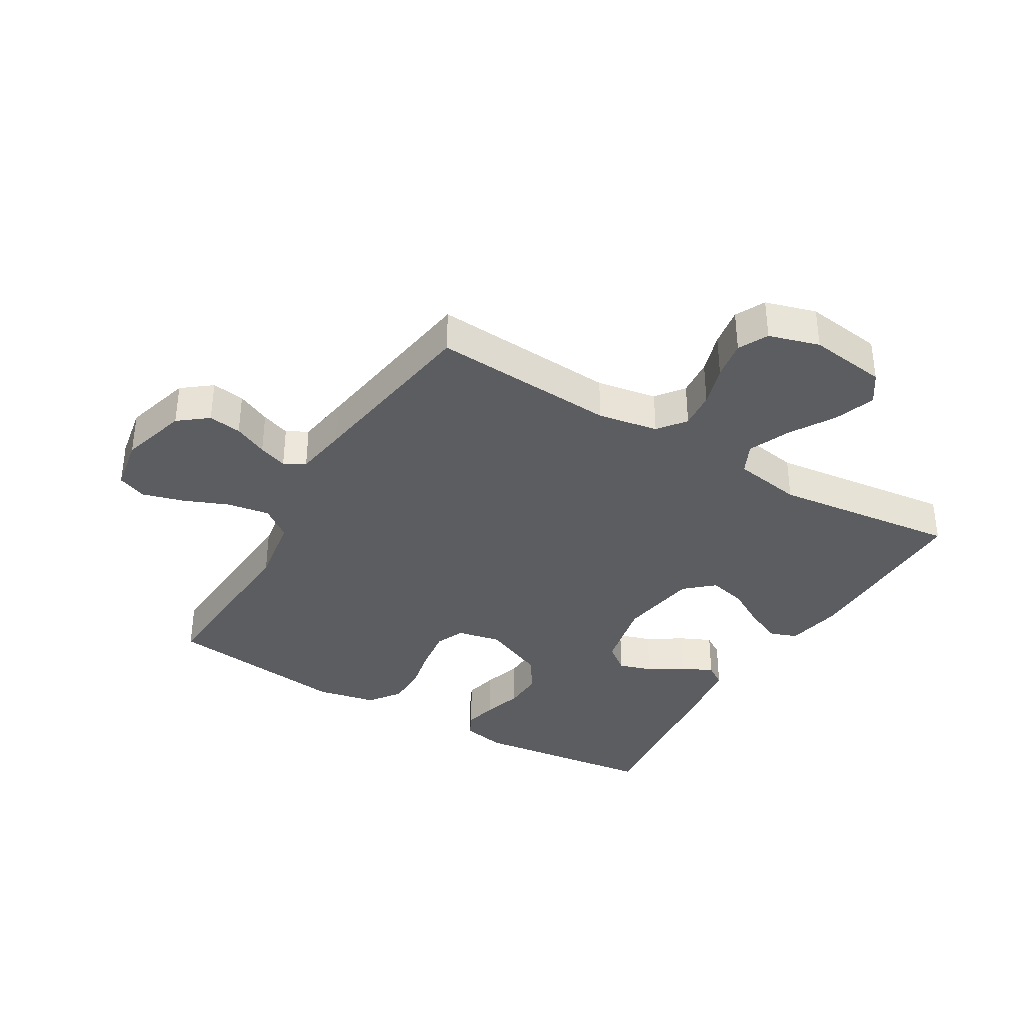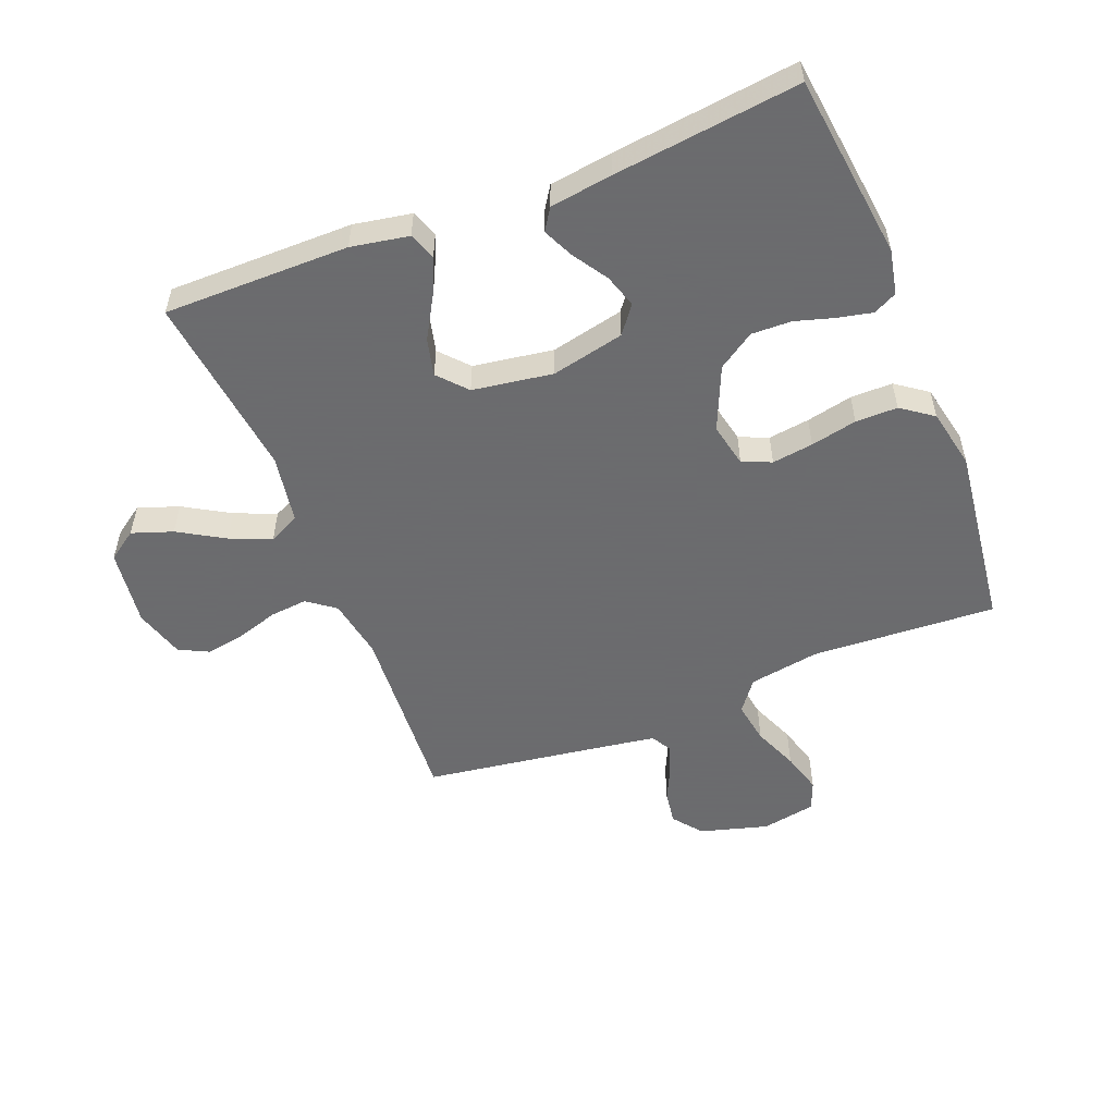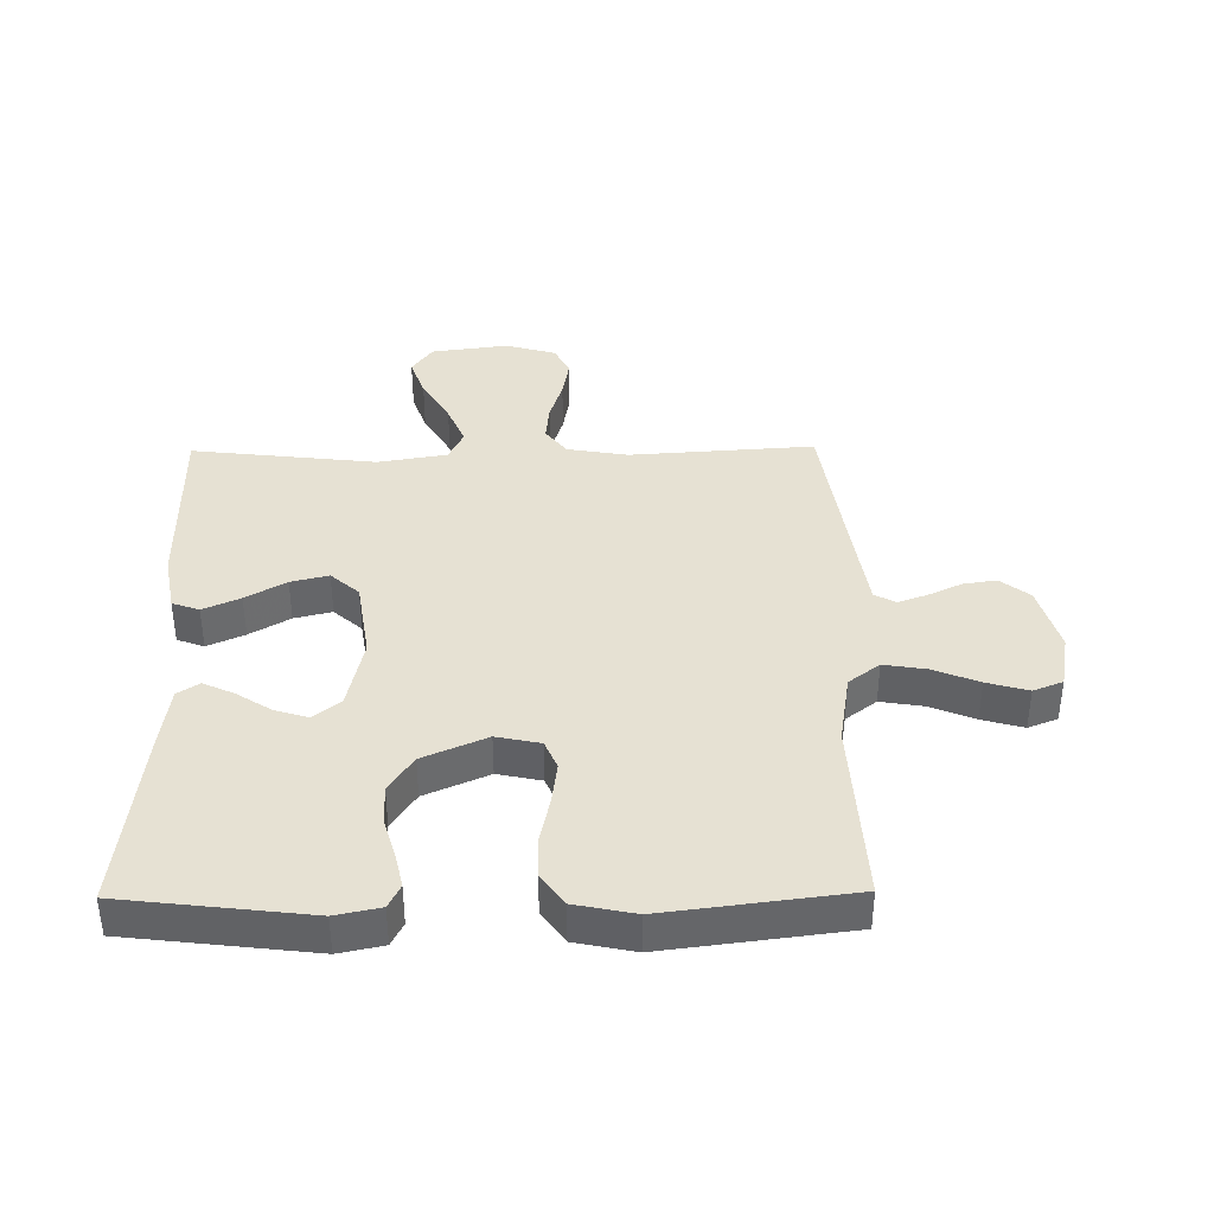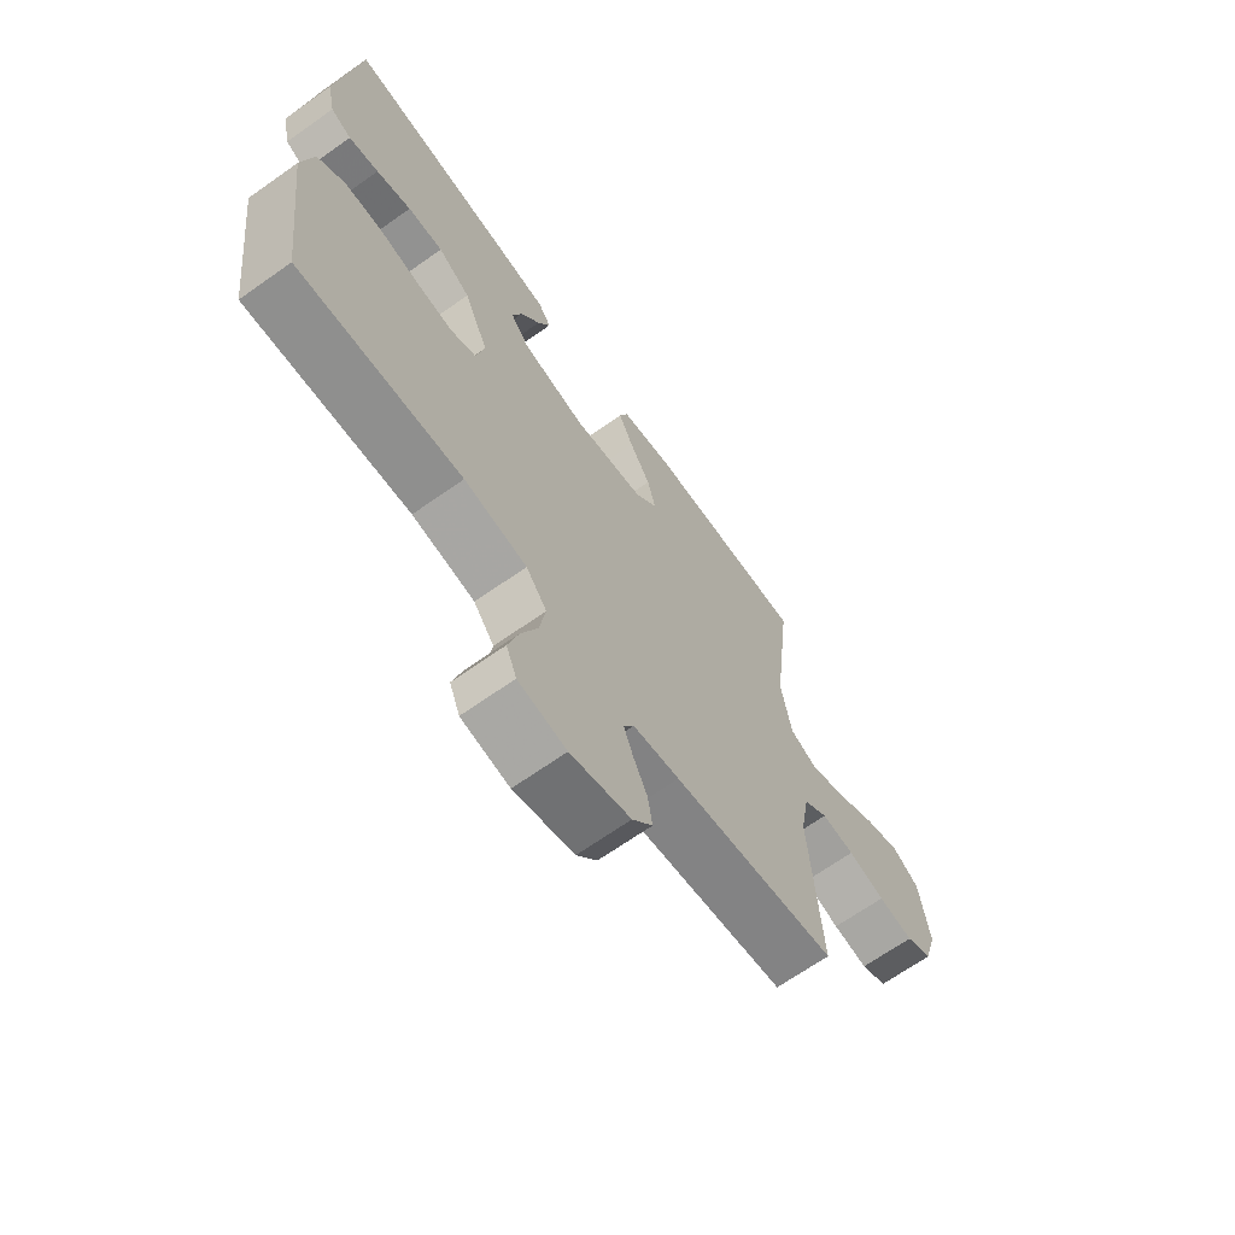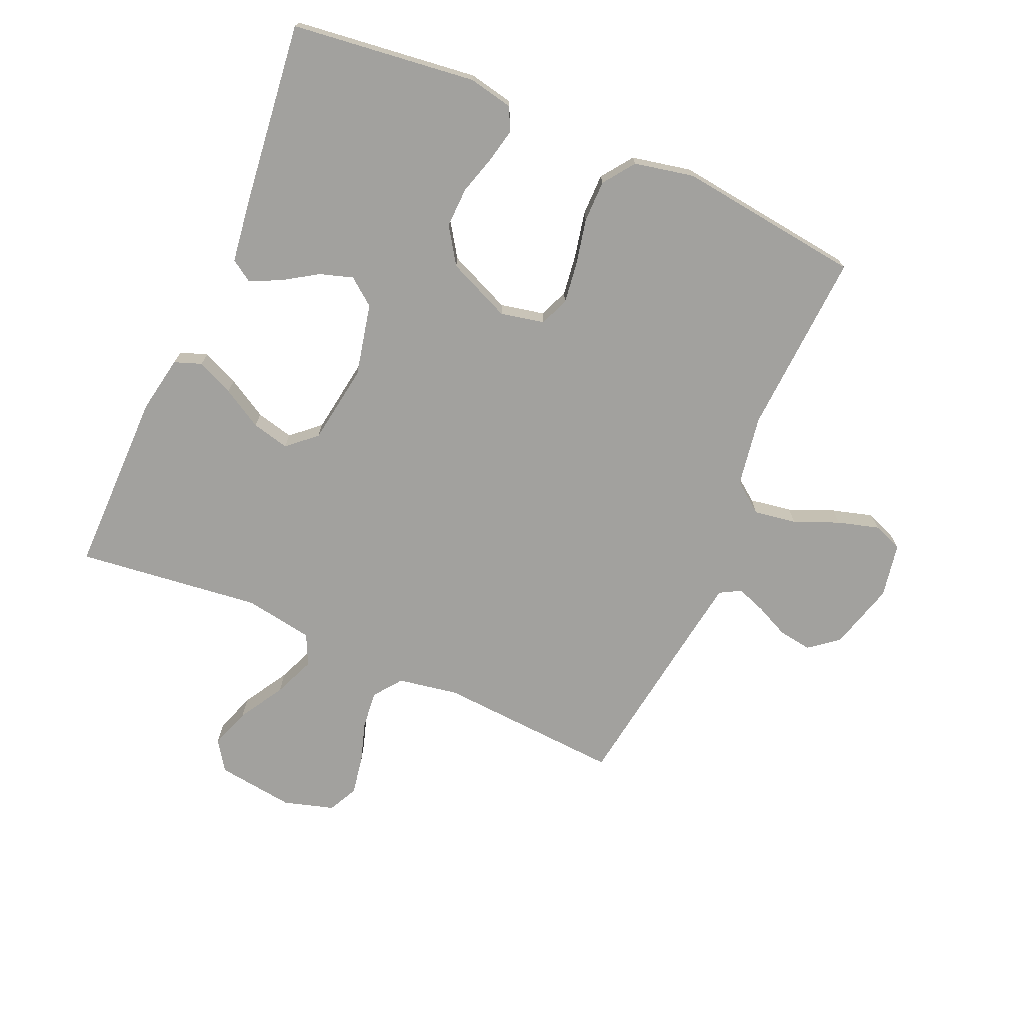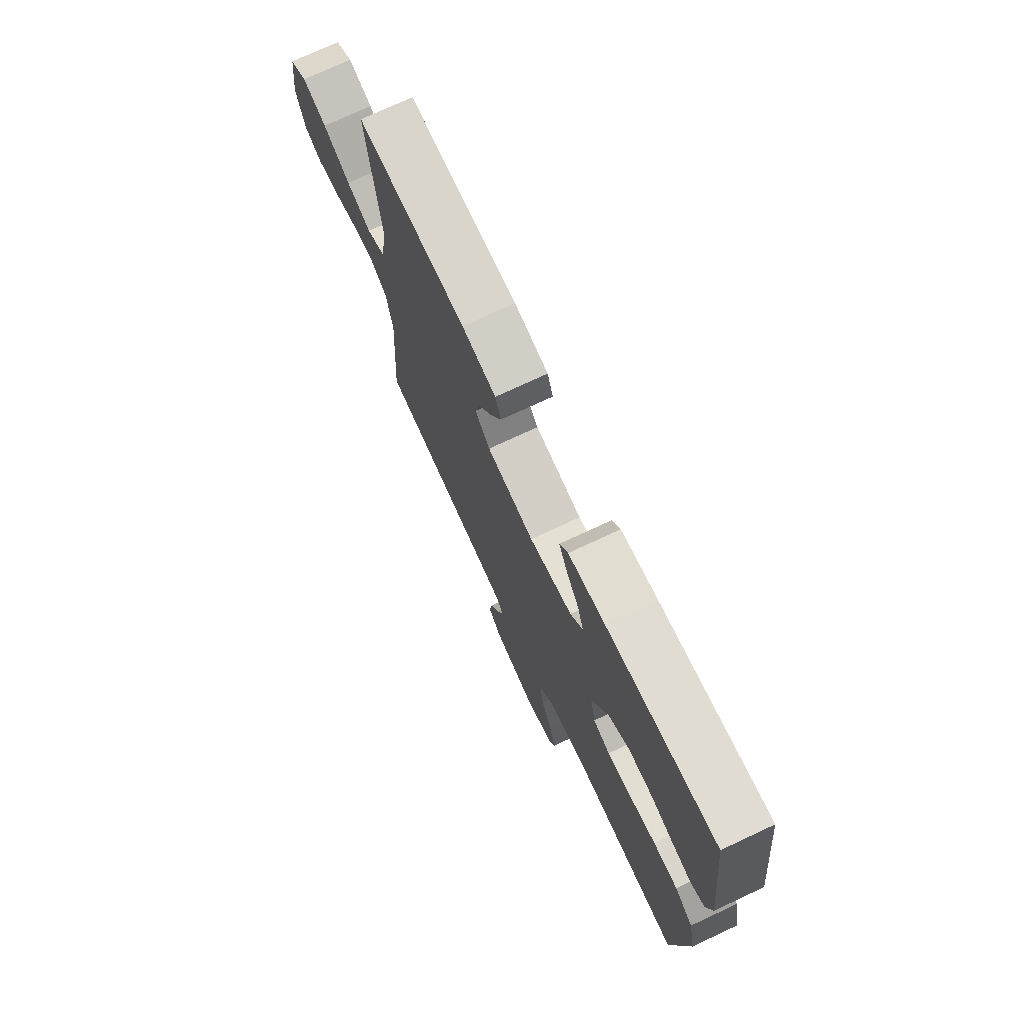
<metadata>
{"format":"obj","ext":"obj","renderer":"f3d","projection":"perspective","resolution":1024,"background":"white","views":[{"elev":-36.1,"azim":-120.8,"up":"+Y"},{"elev":-53.5,"azim":21.7,"up":"+Y"},{"elev":38.6,"azim":89.3,"up":"+Y"},{"elev":-67.6,"azim":125.3,"up":"+Z"},{"elev":-72.1,"azim":66.5,"up":"+Y"},{"elev":74.1,"azim":64.9,"up":"+Z"}]}
</metadata>
<code>
v -0.5 0.07 0.5
v -0.2 0.07 0.499
v -0.107 0.07 0.482
v -0.091 0.07 0.438
v -0.118 0.07 0.378
v -0.156 0.07 0.313
v -0.171 0.07 0.252
v -0.13 0.07 0.206
v 0 0.07 0.186
v 0.118 0.07 0.212
v 0.152 0.07 0.256
v 0.135 0.07 0.31
v 0.099 0.07 0.366
v 0.076 0.07 0.416
v 0.099 0.07 0.451
v 0.2 0.07 0.465
v 0.5 0.07 0.5
v 0.536 0.07 0.2
v 0.521 0.07 0.128
v 0.483 0.07 0.109
v 0.428 0.07 0.121
v 0.364 0.07 0.14
v 0.299 0.07 0.142
v 0.24 0.07 0.103
v 0.195 0.07 0
v 0.21 0.07 -0.071
v 0.257 0.07 -0.091
v 0.324 0.07 -0.082
v 0.399 0.07 -0.066
v 0.467 0.07 -0.066
v 0.518 0.07 -0.103
v 0.538 0.07 -0.2
v 0.5 0.07 -0.5
v 0.2 0.07 -0.483
v 0.085 0.07 -0.502
v 0.047 0.07 -0.552
v 0.058 0.07 -0.621
v 0.088 0.07 -0.694
v 0.107 0.07 -0.761
v 0.088 0.07 -0.809
v 0 0.07 -0.825
v -0.11 0.07 -0.794
v -0.147 0.07 -0.747
v -0.139 0.07 -0.693
v -0.113 0.07 -0.638
v -0.096 0.07 -0.591
v -0.115 0.07 -0.557
v -0.2 0.07 -0.544
v -0.5 0.07 -0.5
v -0.48 0.07 -0.2
v -0.497 0.07 -0.102
v -0.542 0.07 -0.068
v -0.603 0.07 -0.074
v -0.67 0.07 -0.095
v -0.734 0.07 -0.106
v -0.782 0.07 -0.082
v -0.806 0.07 0
v -0.789 0.07 0.126
v -0.741 0.07 0.159
v -0.675 0.07 0.136
v -0.601 0.07 0.092
v -0.534 0.07 0.064
v -0.484 0.07 0.088
v -0.465 0.07 0.2
v -0.5 0 0.5
v -0.2 0 0.499
v -0.107 0 0.482
v -0.091 0 0.438
v -0.118 0 0.378
v -0.156 0 0.313
v -0.171 0 0.252
v -0.13 0 0.206
v 0 0 0.186
v 0.118 0 0.212
v 0.152 0 0.256
v 0.135 0 0.31
v 0.099 0 0.366
v 0.076 0 0.416
v 0.099 0 0.451
v 0.2 0 0.465
v 0.5 0 0.5
v 0.536 0 0.2
v 0.521 0 0.128
v 0.483 0 0.109
v 0.428 0 0.121
v 0.364 0 0.14
v 0.299 0 0.142
v 0.24 0 0.103
v 0.195 0 0
v 0.21 0 -0.071
v 0.257 0 -0.091
v 0.324 0 -0.082
v 0.399 0 -0.066
v 0.467 0 -0.066
v 0.518 0 -0.103
v 0.538 0 -0.2
v 0.5 0 -0.5
v 0.2 0 -0.483
v 0.085 0 -0.502
v 0.047 0 -0.552
v 0.058 0 -0.621
v 0.088 0 -0.694
v 0.107 0 -0.761
v 0.088 0 -0.809
v 0 0 -0.825
v -0.11 0 -0.794
v -0.147 0 -0.747
v -0.139 0 -0.693
v -0.113 0 -0.638
v -0.096 0 -0.591
v -0.115 0 -0.557
v -0.2 0 -0.544
v -0.5 0 -0.5
v -0.48 0 -0.2
v -0.497 0 -0.102
v -0.542 0 -0.068
v -0.603 0 -0.074
v -0.67 0 -0.095
v -0.734 0 -0.106
v -0.782 0 -0.082
v -0.806 0 0
v -0.789 0 0.126
v -0.741 0 0.159
v -0.675 0 0.136
v -0.601 0 0.092
v -0.534 0 0.064
v -0.484 0 0.088
v -0.465 0 0.2
f 59 60 61
f 58 59 61
f 57 58 61
f 56 57 61
f 55 56 61
f 54 55 61
f 53 54 61
f 52 53 61 62
f 51 52 62 63
f 48 49 50
f 51 63 64
f 50 51 64
f 48 50 64
f 47 48 64
f 43 44 45
f 42 43 45
f 41 42 45
f 40 41 45
f 39 40 45
f 38 39 45
f 37 38 45
f 36 37 45 46
f 47 64 1
f 46 47 1
f 36 46 1
f 35 36 1
f 32 33 34
f 31 32 34
f 30 31 34
f 29 30 34
f 28 29 34
f 20 21 22
f 19 20 22
f 18 19 22
f 17 18 22
f 16 17 22
f 15 16 22
f 14 15 22
f 13 14 22
f 12 13 22
f 11 12 22 23
f 10 11 23 24
f 4 5 6
f 3 4 6
f 2 3 6
f 1 2 6
f 1 6 7
f 35 1 7 8
f 27 28 34 35
f 26 27 35
f 35 8 9
f 26 35 9
f 25 26 9
f 9 10 24 25
f 125 124 123
f 125 123 122
f 125 122 121
f 125 121 120
f 125 120 119
f 125 119 118
f 125 118 117
f 126 125 117 116
f 127 126 116 115
f 114 113 112
f 128 127 115
f 128 115 114
f 128 114 112
f 128 112 111
f 109 108 107
f 109 107 106
f 109 106 105
f 109 105 104
f 109 104 103
f 109 103 102
f 109 102 101
f 110 109 101 100
f 65 128 111
f 65 111 110
f 65 110 100
f 65 100 99
f 98 97 96
f 98 96 95
f 98 95 94
f 98 94 93
f 98 93 92
f 86 85 84
f 86 84 83
f 86 83 82
f 86 82 81
f 86 81 80
f 86 80 79
f 86 79 78
f 86 78 77
f 86 77 76
f 87 86 76 75
f 88 87 75 74
f 70 69 68
f 70 68 67
f 70 67 66
f 70 66 65
f 71 70 65
f 72 71 65 99
f 99 98 92 91
f 99 91 90
f 73 72 99
f 73 99 90
f 73 90 89
f 89 88 74 73
f 1 65 66 2
f 2 66 67 3
f 3 67 68 4
f 4 68 69 5
f 5 69 70 6
f 6 70 71 7
f 7 71 72 8
f 8 72 73 9
f 9 73 74 10
f 10 74 75 11
f 11 75 76 12
f 12 76 77 13
f 13 77 78 14
f 14 78 79 15
f 15 79 80 16
f 16 80 81 17
f 17 81 82 18
f 18 82 83 19
f 19 83 84 20
f 20 84 85 21
f 21 85 86 22
f 22 86 87 23
f 23 87 88 24
f 24 88 89 25
f 25 89 90 26
f 26 90 91 27
f 27 91 92 28
f 28 92 93 29
f 29 93 94 30
f 30 94 95 31
f 31 95 96 32
f 32 96 97 33
f 33 97 98 34
f 34 98 99 35
f 35 99 100 36
f 36 100 101 37
f 37 101 102 38
f 38 102 103 39
f 39 103 104 40
f 40 104 105 41
f 41 105 106 42
f 42 106 107 43
f 43 107 108 44
f 44 108 109 45
f 45 109 110 46
f 46 110 111 47
f 47 111 112 48
f 48 112 113 49
f 49 113 114 50
f 50 114 115 51
f 51 115 116 52
f 52 116 117 53
f 53 117 118 54
f 54 118 119 55
f 55 119 120 56
f 56 120 121 57
f 57 121 122 58
f 58 122 123 59
f 59 123 124 60
f 60 124 125 61
f 61 125 126 62
f 62 126 127 63
f 63 127 128 64
f 64 128 65 1

</code>
